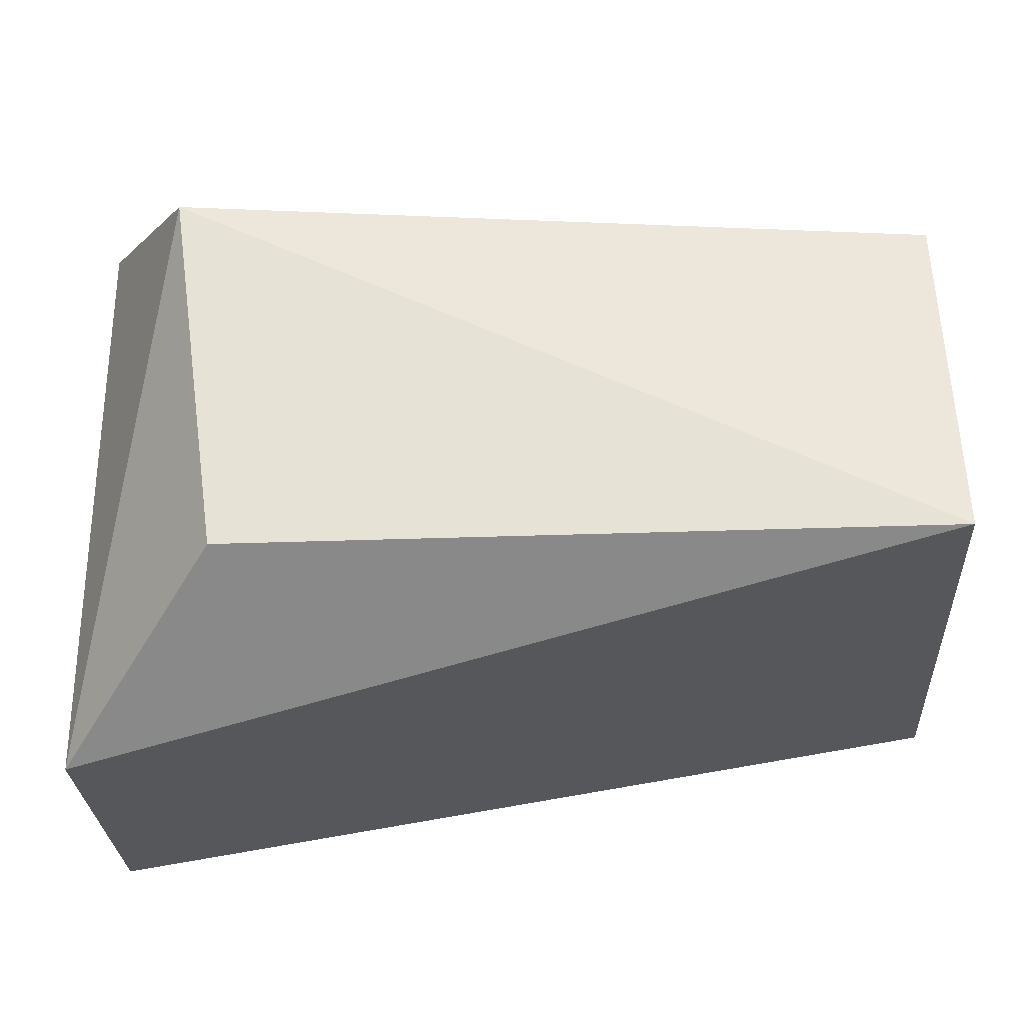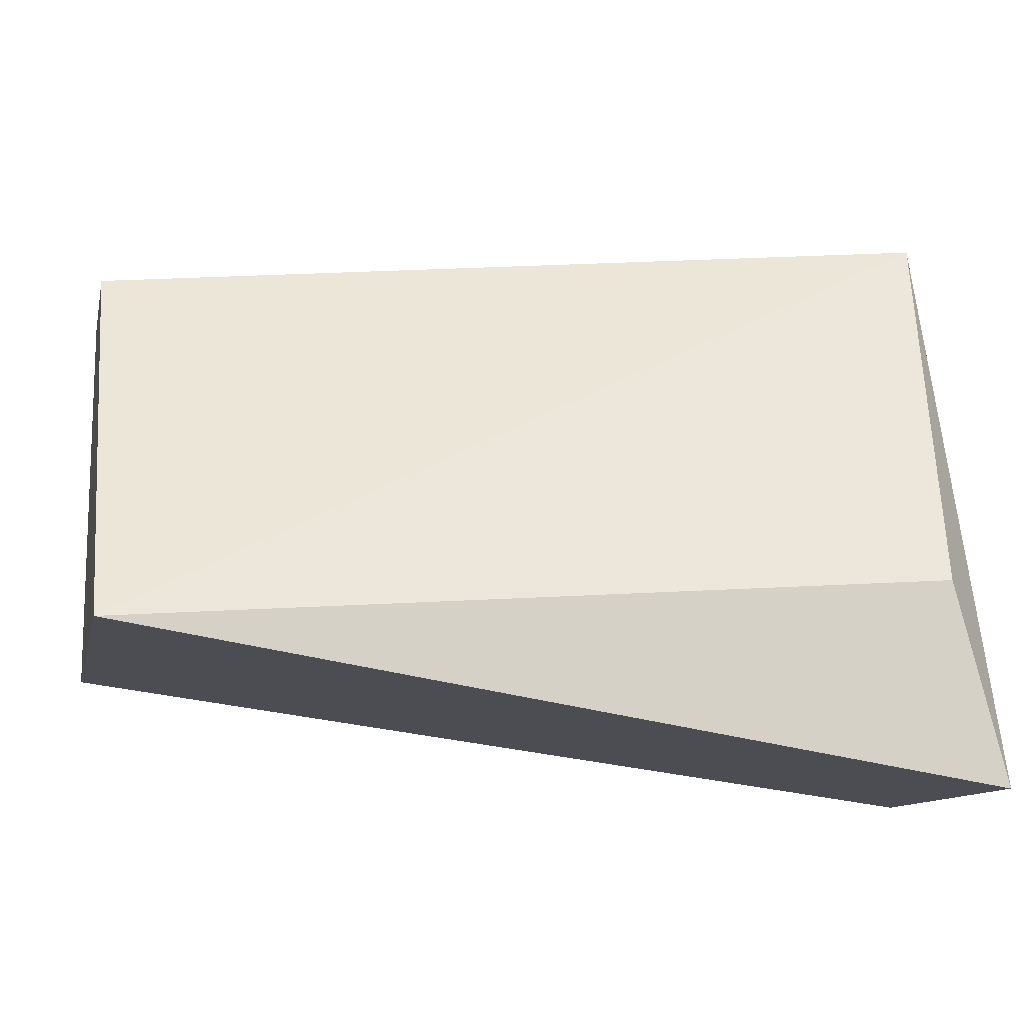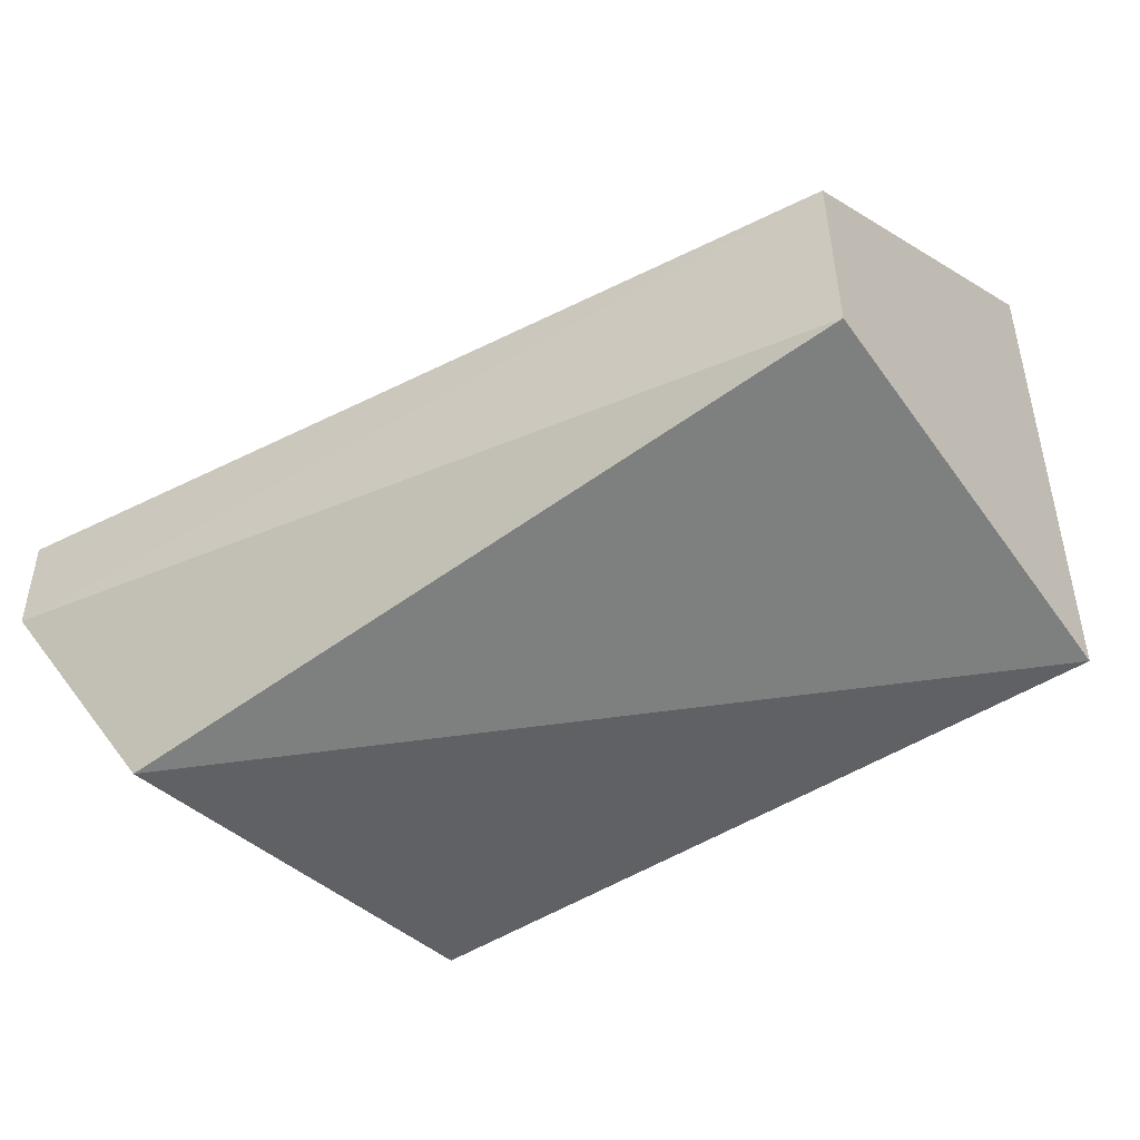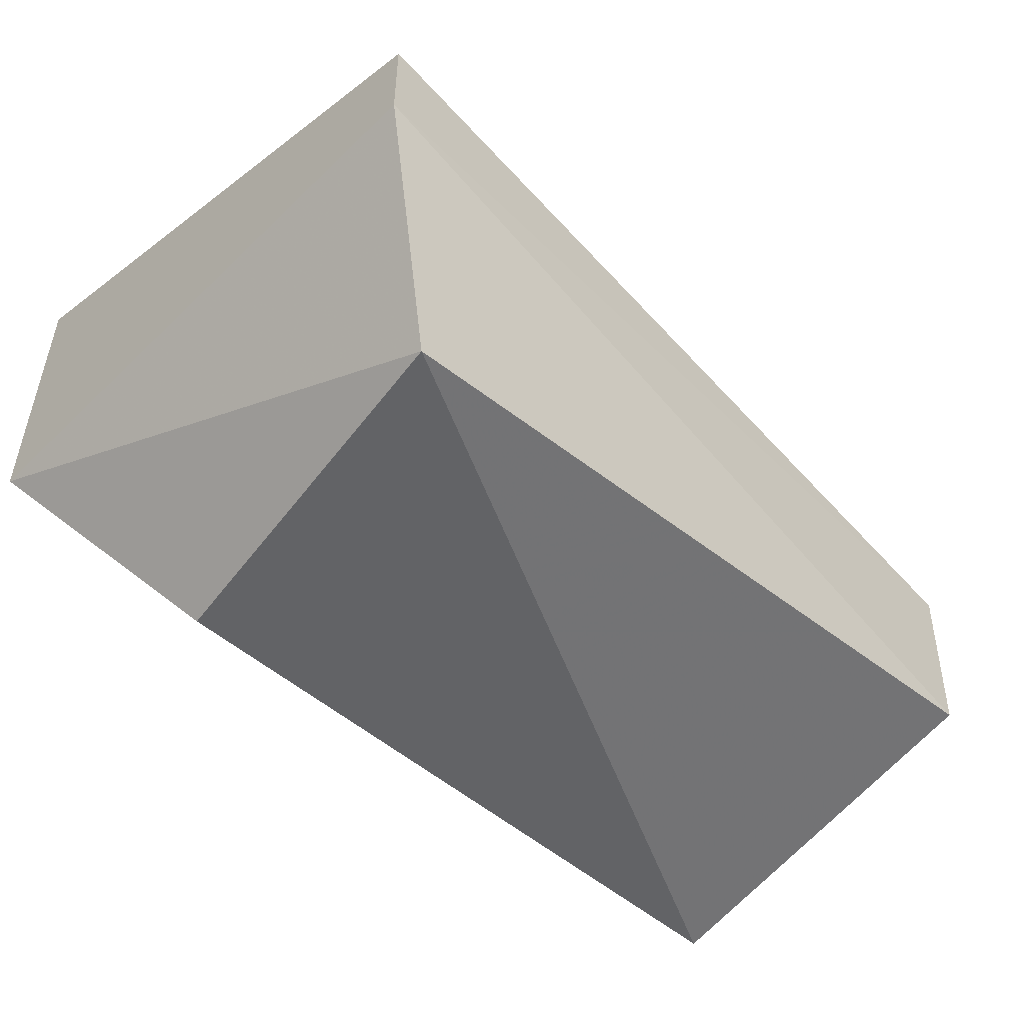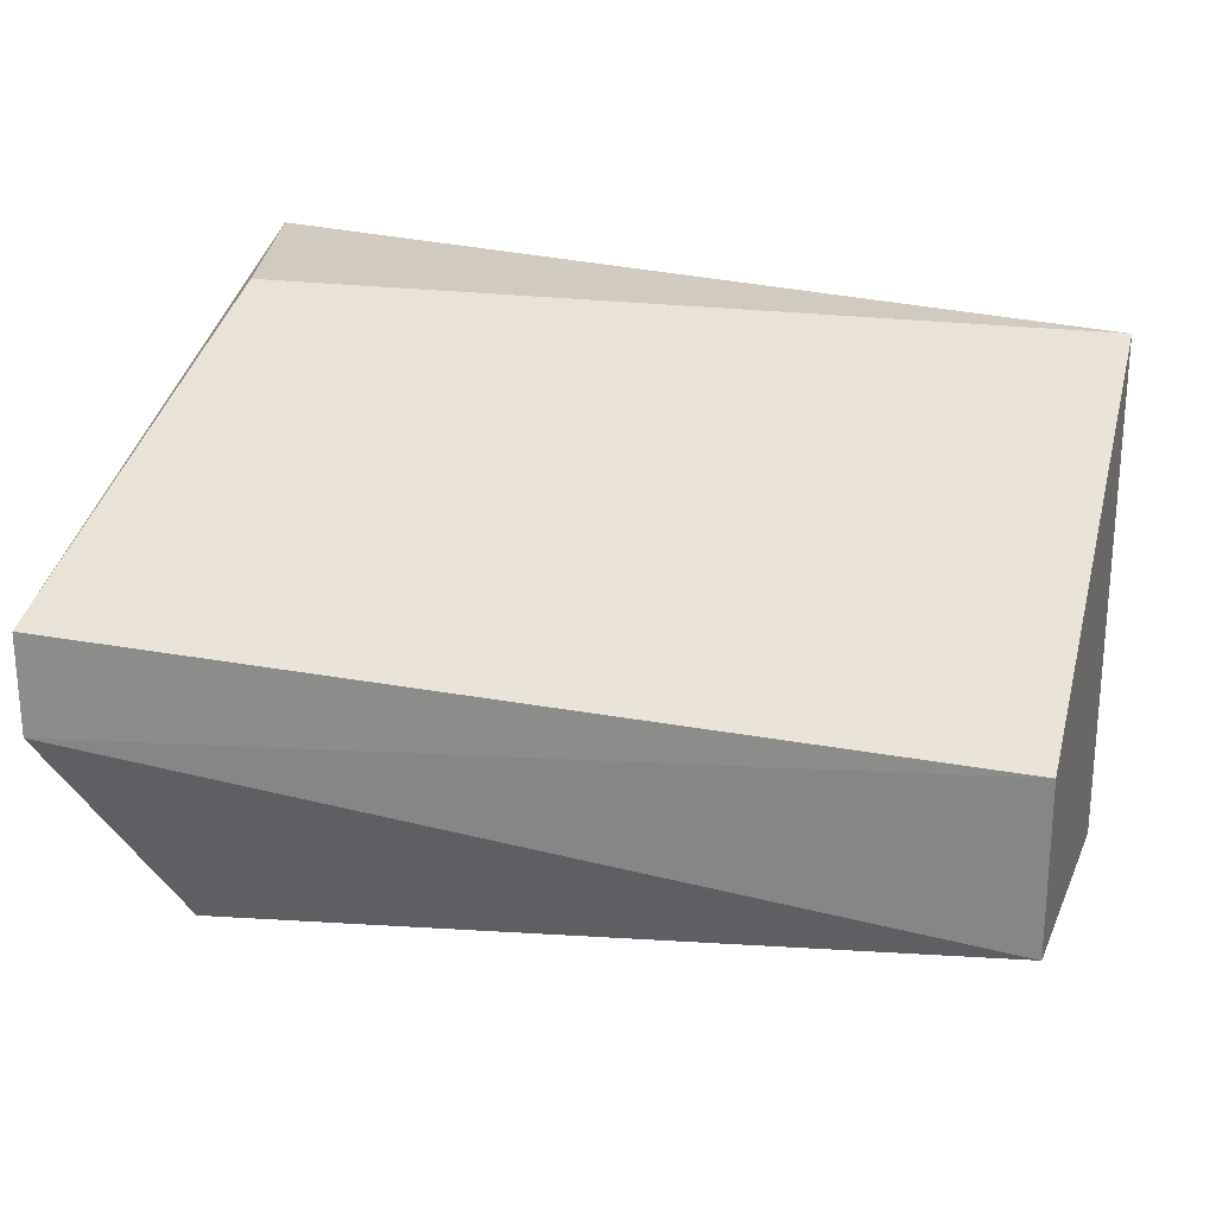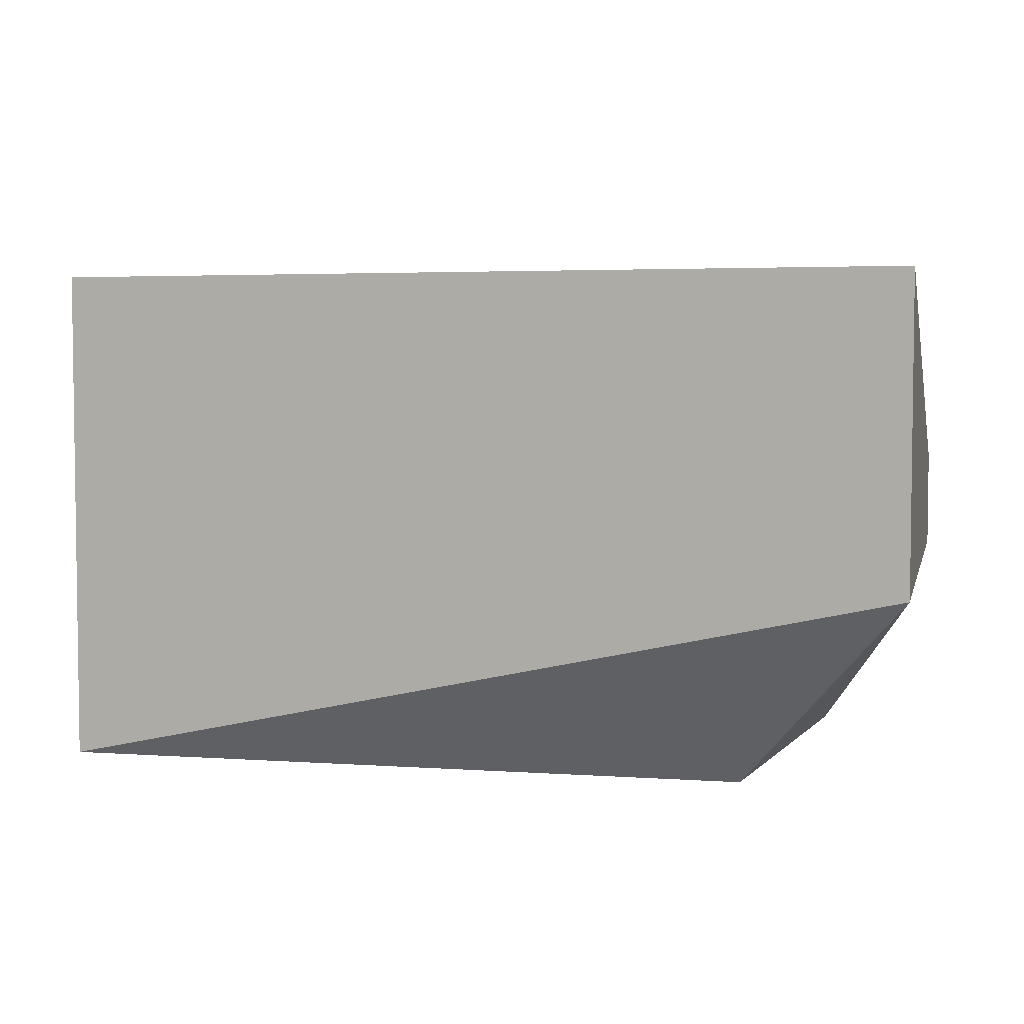
<metadata>
{"format":"obj","ext":"obj","renderer":"f3d","projection":"perspective","resolution":1024,"background":"white","views":[{"elev":-28.6,"azim":3.2,"up":"+Z"},{"elev":-11.4,"azim":167.6,"up":"+Z"},{"elev":-46.4,"azim":36.9,"up":"+Y"},{"elev":-50.9,"azim":-43.6,"up":"+Y"},{"elev":23.6,"azim":16.6,"up":"+Y"},{"elev":4.6,"azim":-167.3,"up":"+Y"}]}
</metadata>
<code>
v -0.1147 0.01627 0.2517
v -0.1147 -0.01086 0.2508
v -0.1147 0.056 0.1901
v -0.2533 0.056 0.168
v -0.2533 0.007999 0.264
v -0.1147 -0.024 0.1901
v -0.2533 0.024 0.264
v -0.2267 -0.024 0.1901
v -0.2451 0.056 0.2
v -0.2533 0.007999 0.168
v -0.2355 -0.024 0.2517
f 5 2 1
f 6 4 3
f 6 1 2
f 6 3 1
f 7 5 1
f 7 1 3
f 7 4 5
f 9 7 3
f 9 3 4
f 9 4 7
f 10 5 4
f 10 4 6
f 10 6 8
f 11 8 6
f 11 6 2
f 11 2 5
f 11 10 8
f 11 5 10

</code>
